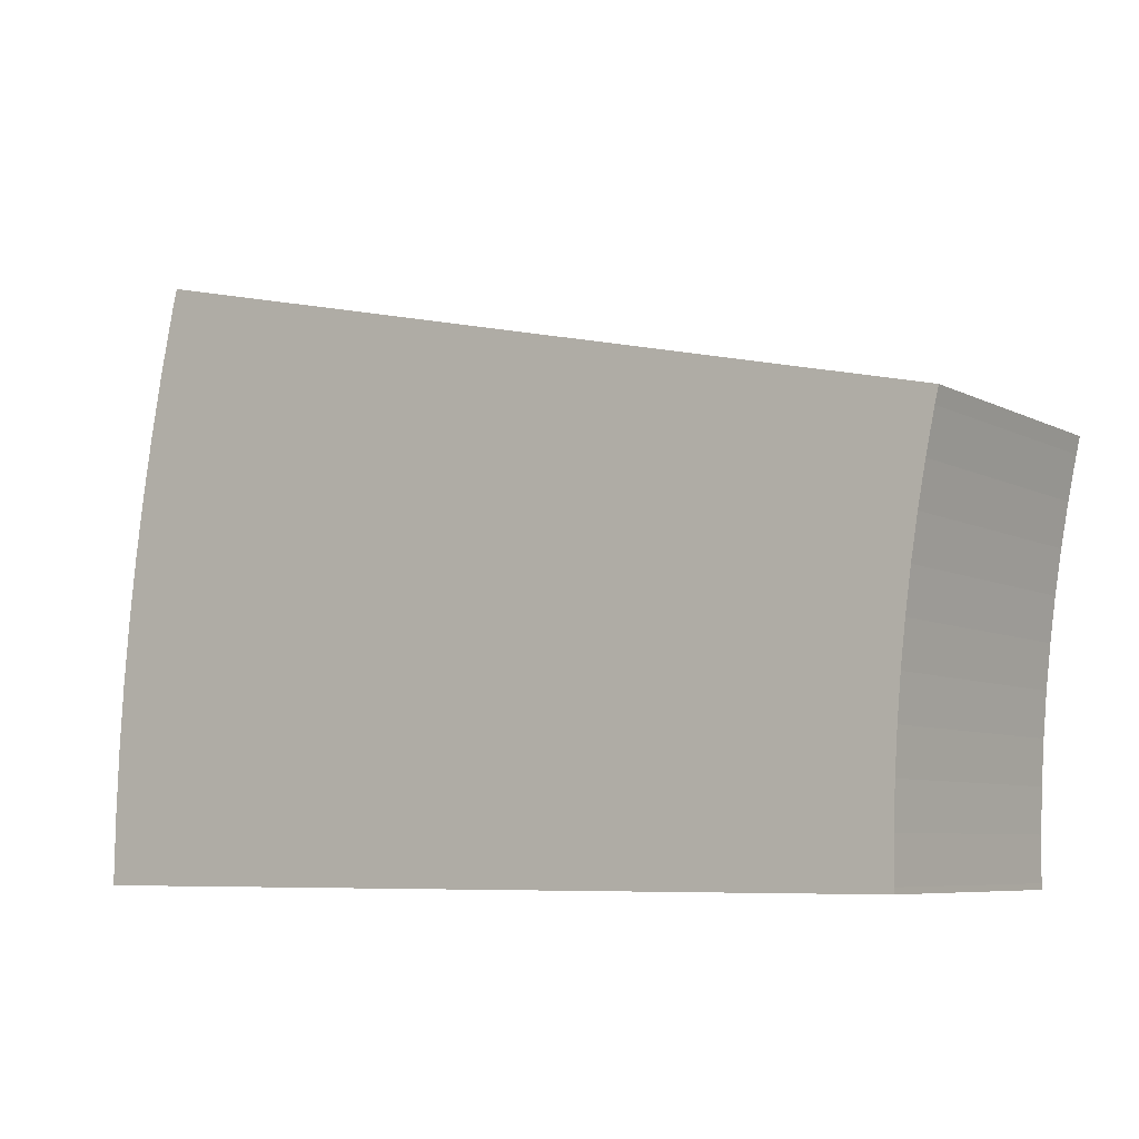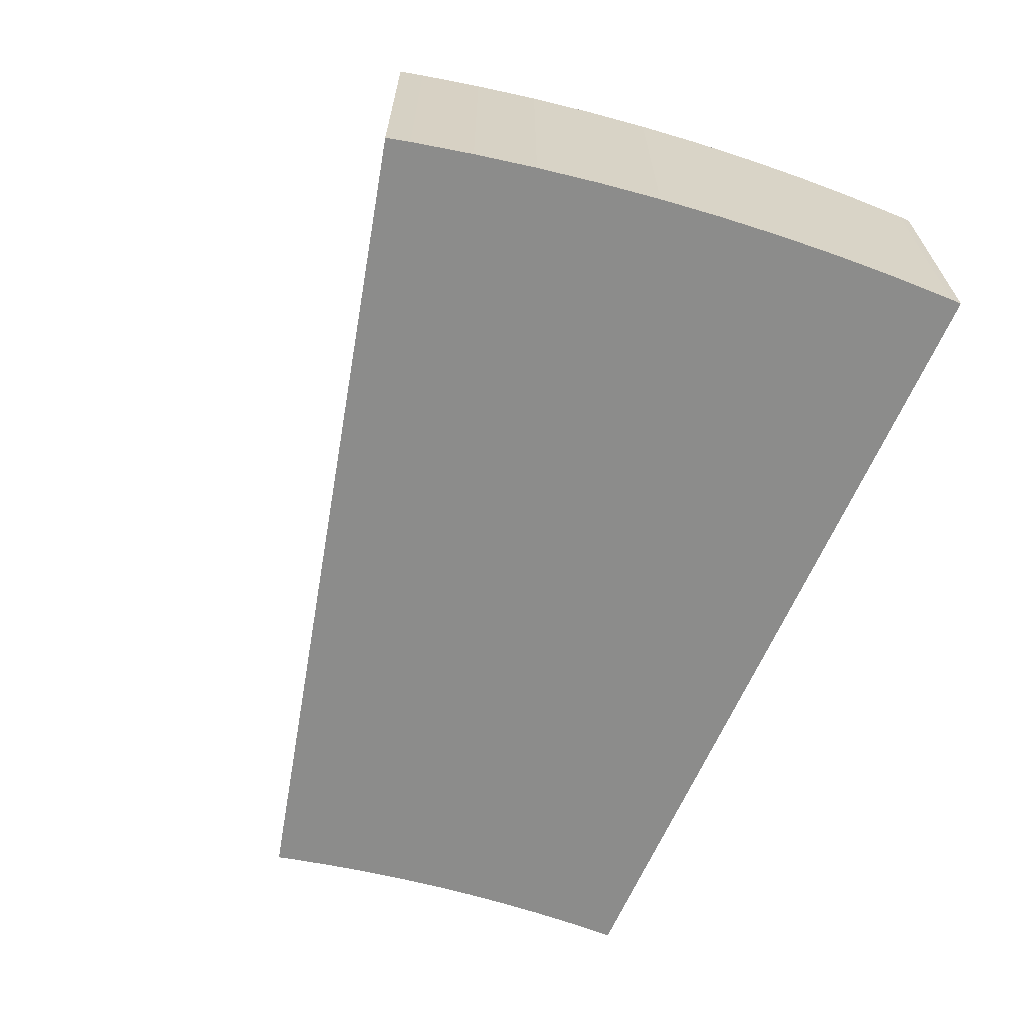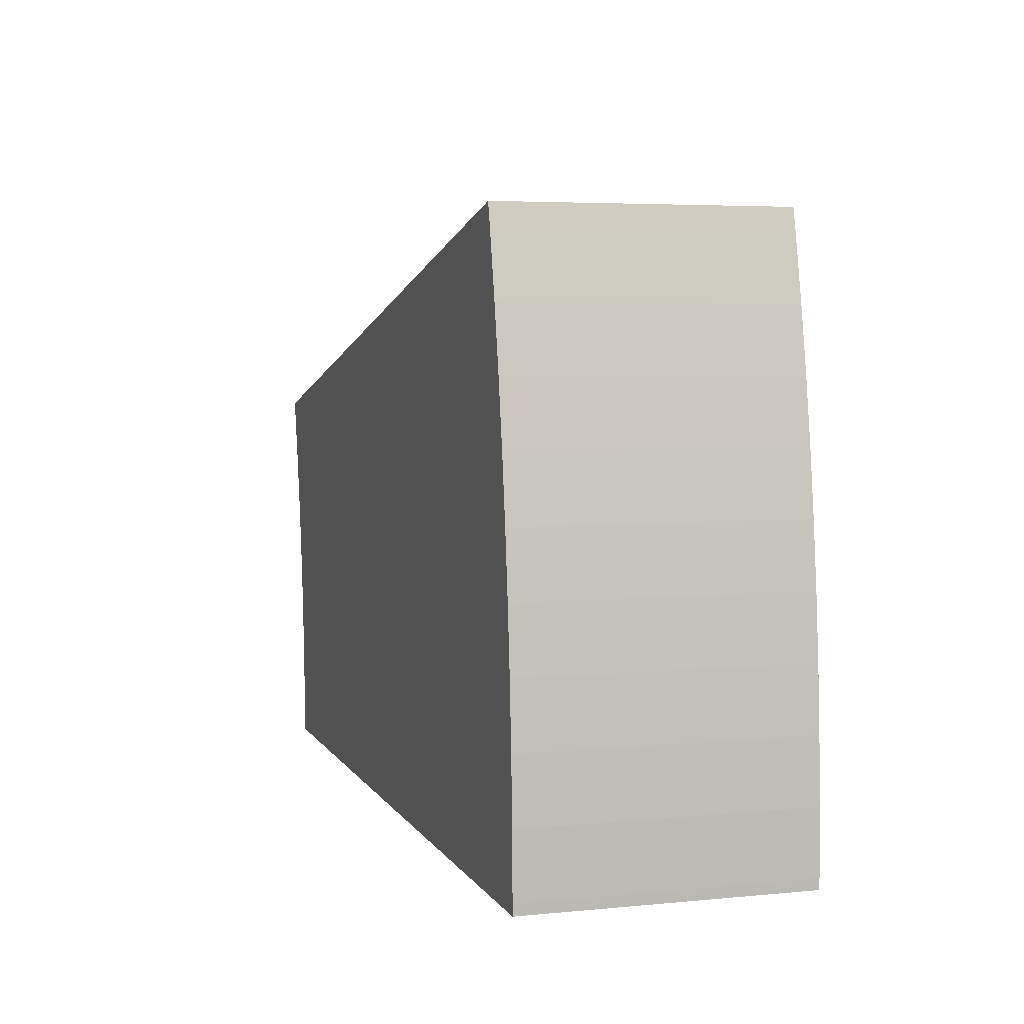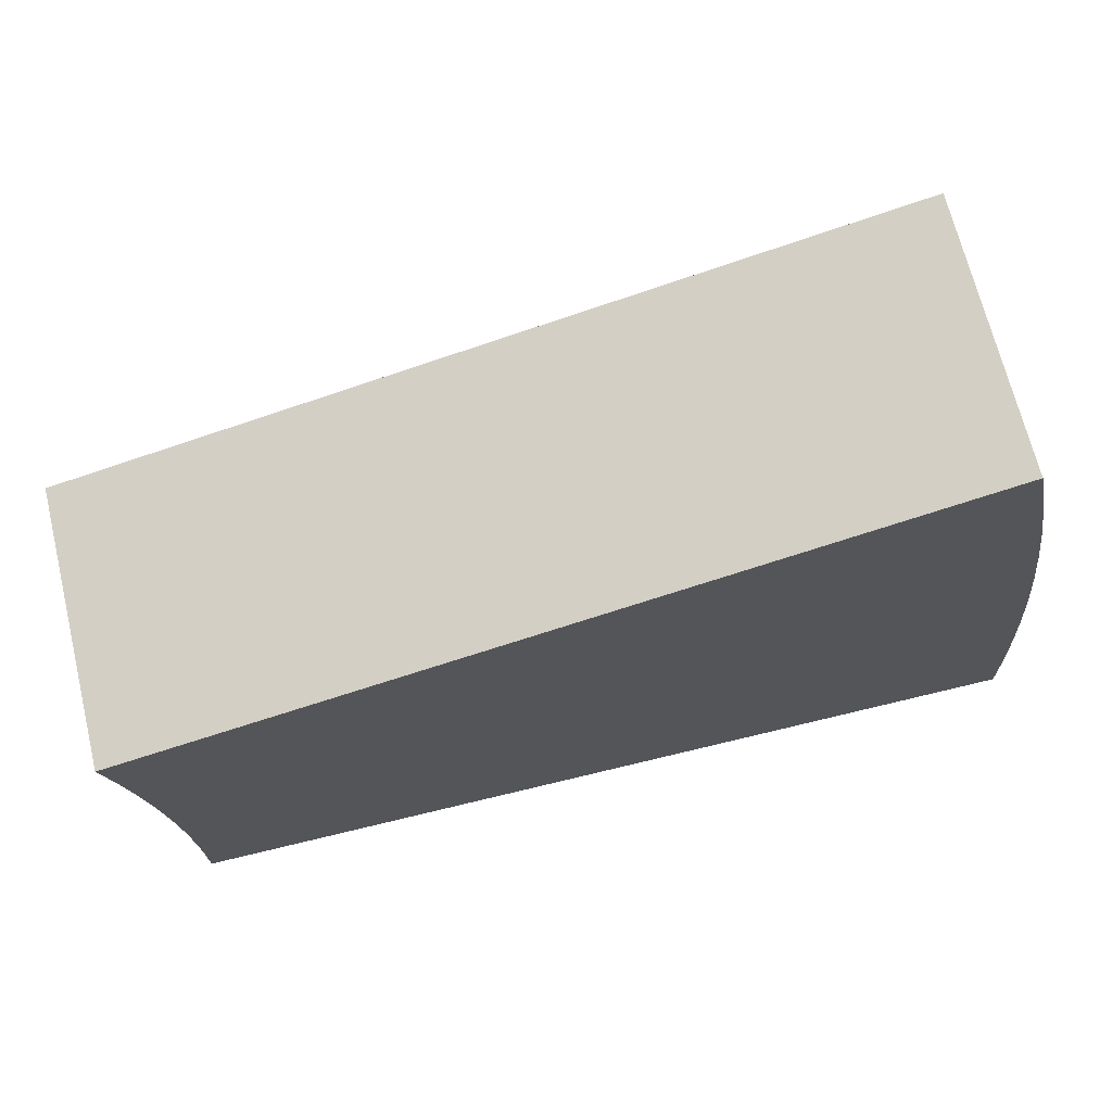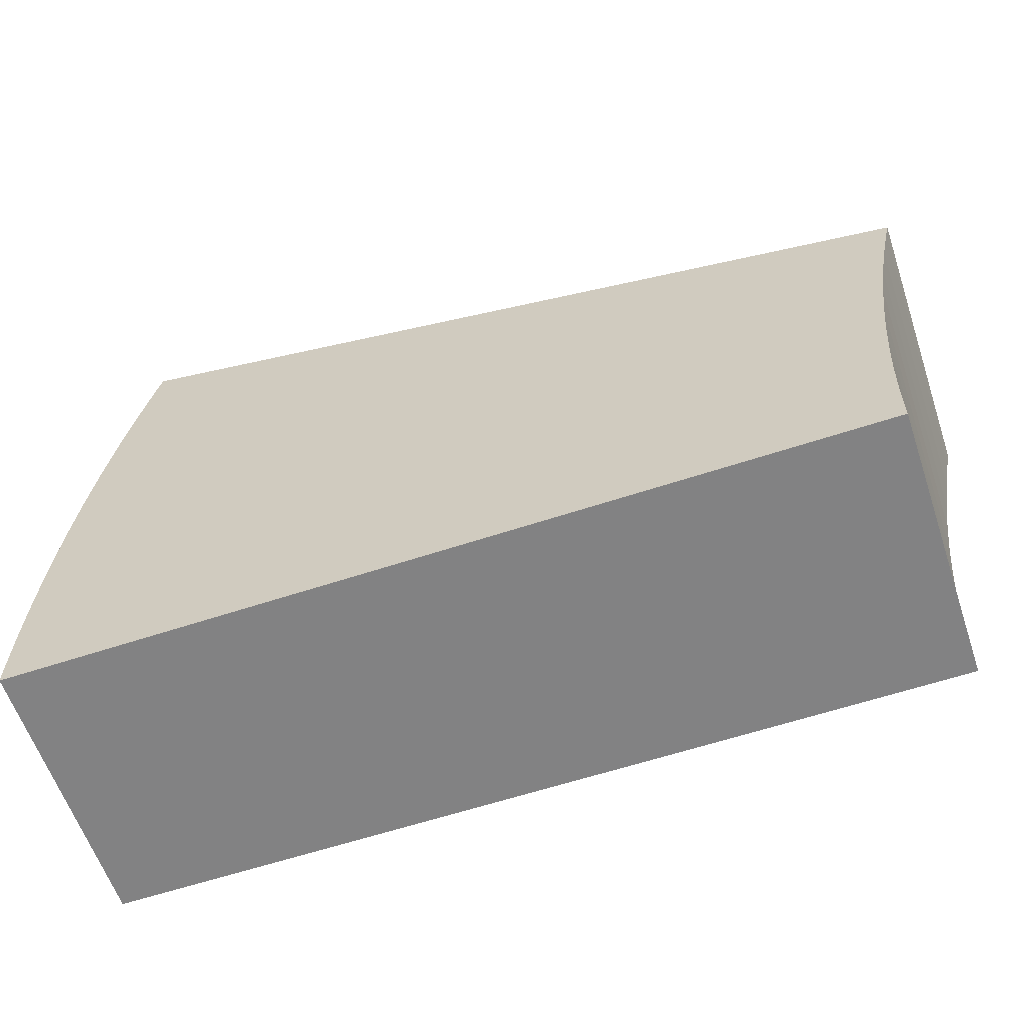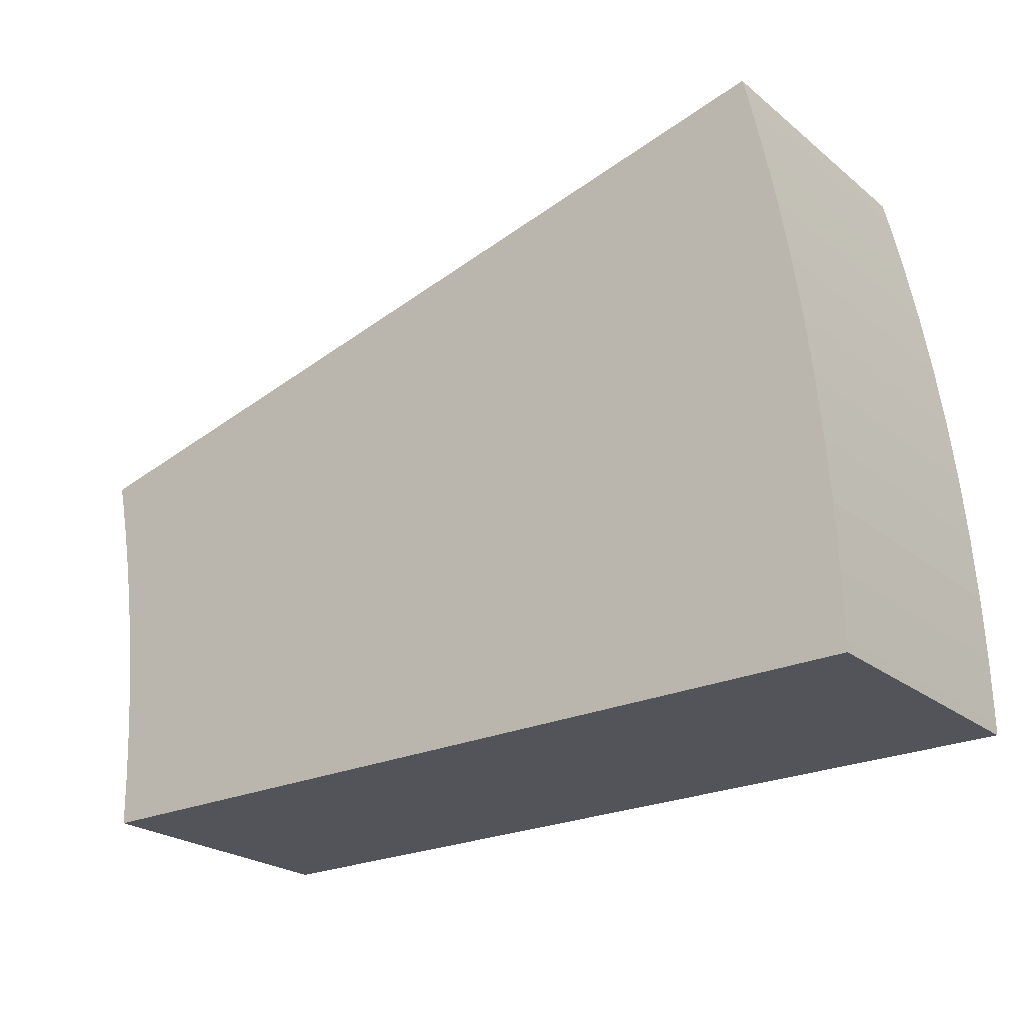
<metadata>
{"format":"obj","ext":"obj","renderer":"f3d","projection":"perspective","resolution":1024,"background":"white","views":[{"elev":-7.0,"azim":-144.8,"up":"+Z"},{"elev":-64.1,"azim":66.9,"up":"+Y"},{"elev":4.9,"azim":72.8,"up":"+Z"},{"elev":68.9,"azim":-13.7,"up":"+Z"},{"elev":-60.8,"azim":-161.3,"up":"+Z"},{"elev":-23.9,"azim":37.5,"up":"+Z"}]}
</metadata>
<code>
o Cylinder
v 1.5 -0.08 0.008961
v 1.5 0.08 0.008961
v 1.499 -0.08 0.04479
v 1.499 0.08 0.04479
v 1.498 -0.08 0.08059
v 1.498 0.08 0.08059
v 1.495 -0.08 0.1164
v 1.495 0.08 0.1164
v 1.492 -0.08 0.152
v 1.492 0.08 0.152
v 1.488 -0.08 0.1876
v 1.488 0.08 0.1876
v 1.483 -0.08 0.2231
v 1.483 0.08 0.2231
v 1.478 -0.08 0.2585
v 1.478 0.08 0.2585
v 1.471 -0.08 0.2937
v 1.471 0.08 0.2937
v 1.464 -0.08 0.3288
v 1.464 0.08 0.3288
v 0.9929 0.08 0.1737
v 0.9929 -0.08 0.1737
v 0.9885 0.08 0.1974
v 0.9885 -0.08 0.1974
v 0.9835 0.08 0.2209
v 0.9835 -0.08 0.2209
v 1.008 0.08 0.006022
v 1.008 -0.08 0.006022
v 1.007 0.08 0.05416
v 1.007 -0.08 0.05416
v 1.008 0.08 0.0301
v 1.008 -0.08 0.0301
v 1.005 0.08 0.07819
v 1.005 -0.08 0.07819
v 1 0.08 0.1261
v 1 -0.08 0.1261
v 1.003 0.08 0.1022
v 1.003 -0.08 0.1022
v 0.9968 0.08 0.15
v 0.9968 -0.08 0.15
v 1.5 -0.08 0.002802
v 1.5 0.08 0.002802
v 1.008 -0.08 0.002802
v 1.008 0.08 0.002802
v 1.008 0.05861 0.002802
v 1.46 -0.08 0.3424
v 1.46 0.08 0.3424
v 0.9813 -0.08 0.2302
v 0.9813 0.08 0.2302
f 1 2 4 3
f 3 4 6 5
f 5 6 8 7
f 7 8 10 9
f 9 10 12 11
f 11 12 14 13
f 13 14 16 15
f 15 16 18 17
f 17 18 20 19
f 19 20 47 46
f 22 21 39 40
f 34 33 29 30
f 32 31 27 28
f 40 39 35 36
f 36 35 37 38
f 38 37 33 34
f 26 25 23 24
f 28 27 44 45 43
f 2 27 31 29 33 37 35 39 21 23 25 49 47 20 18 16 14 12 10 8 6 4
f 30 29 31 32
f 24 23 21 22
f 42 44 27 2
f 44 42 41 43 45
f 41 42 2 1
f 43 41 1 28
f 48 49 25 26
f 47 49 48 46
f 46 48 26 24 22 40 36 38 34 30 32 28 1 3 5 7 9 11 13 15 17 19

</code>
